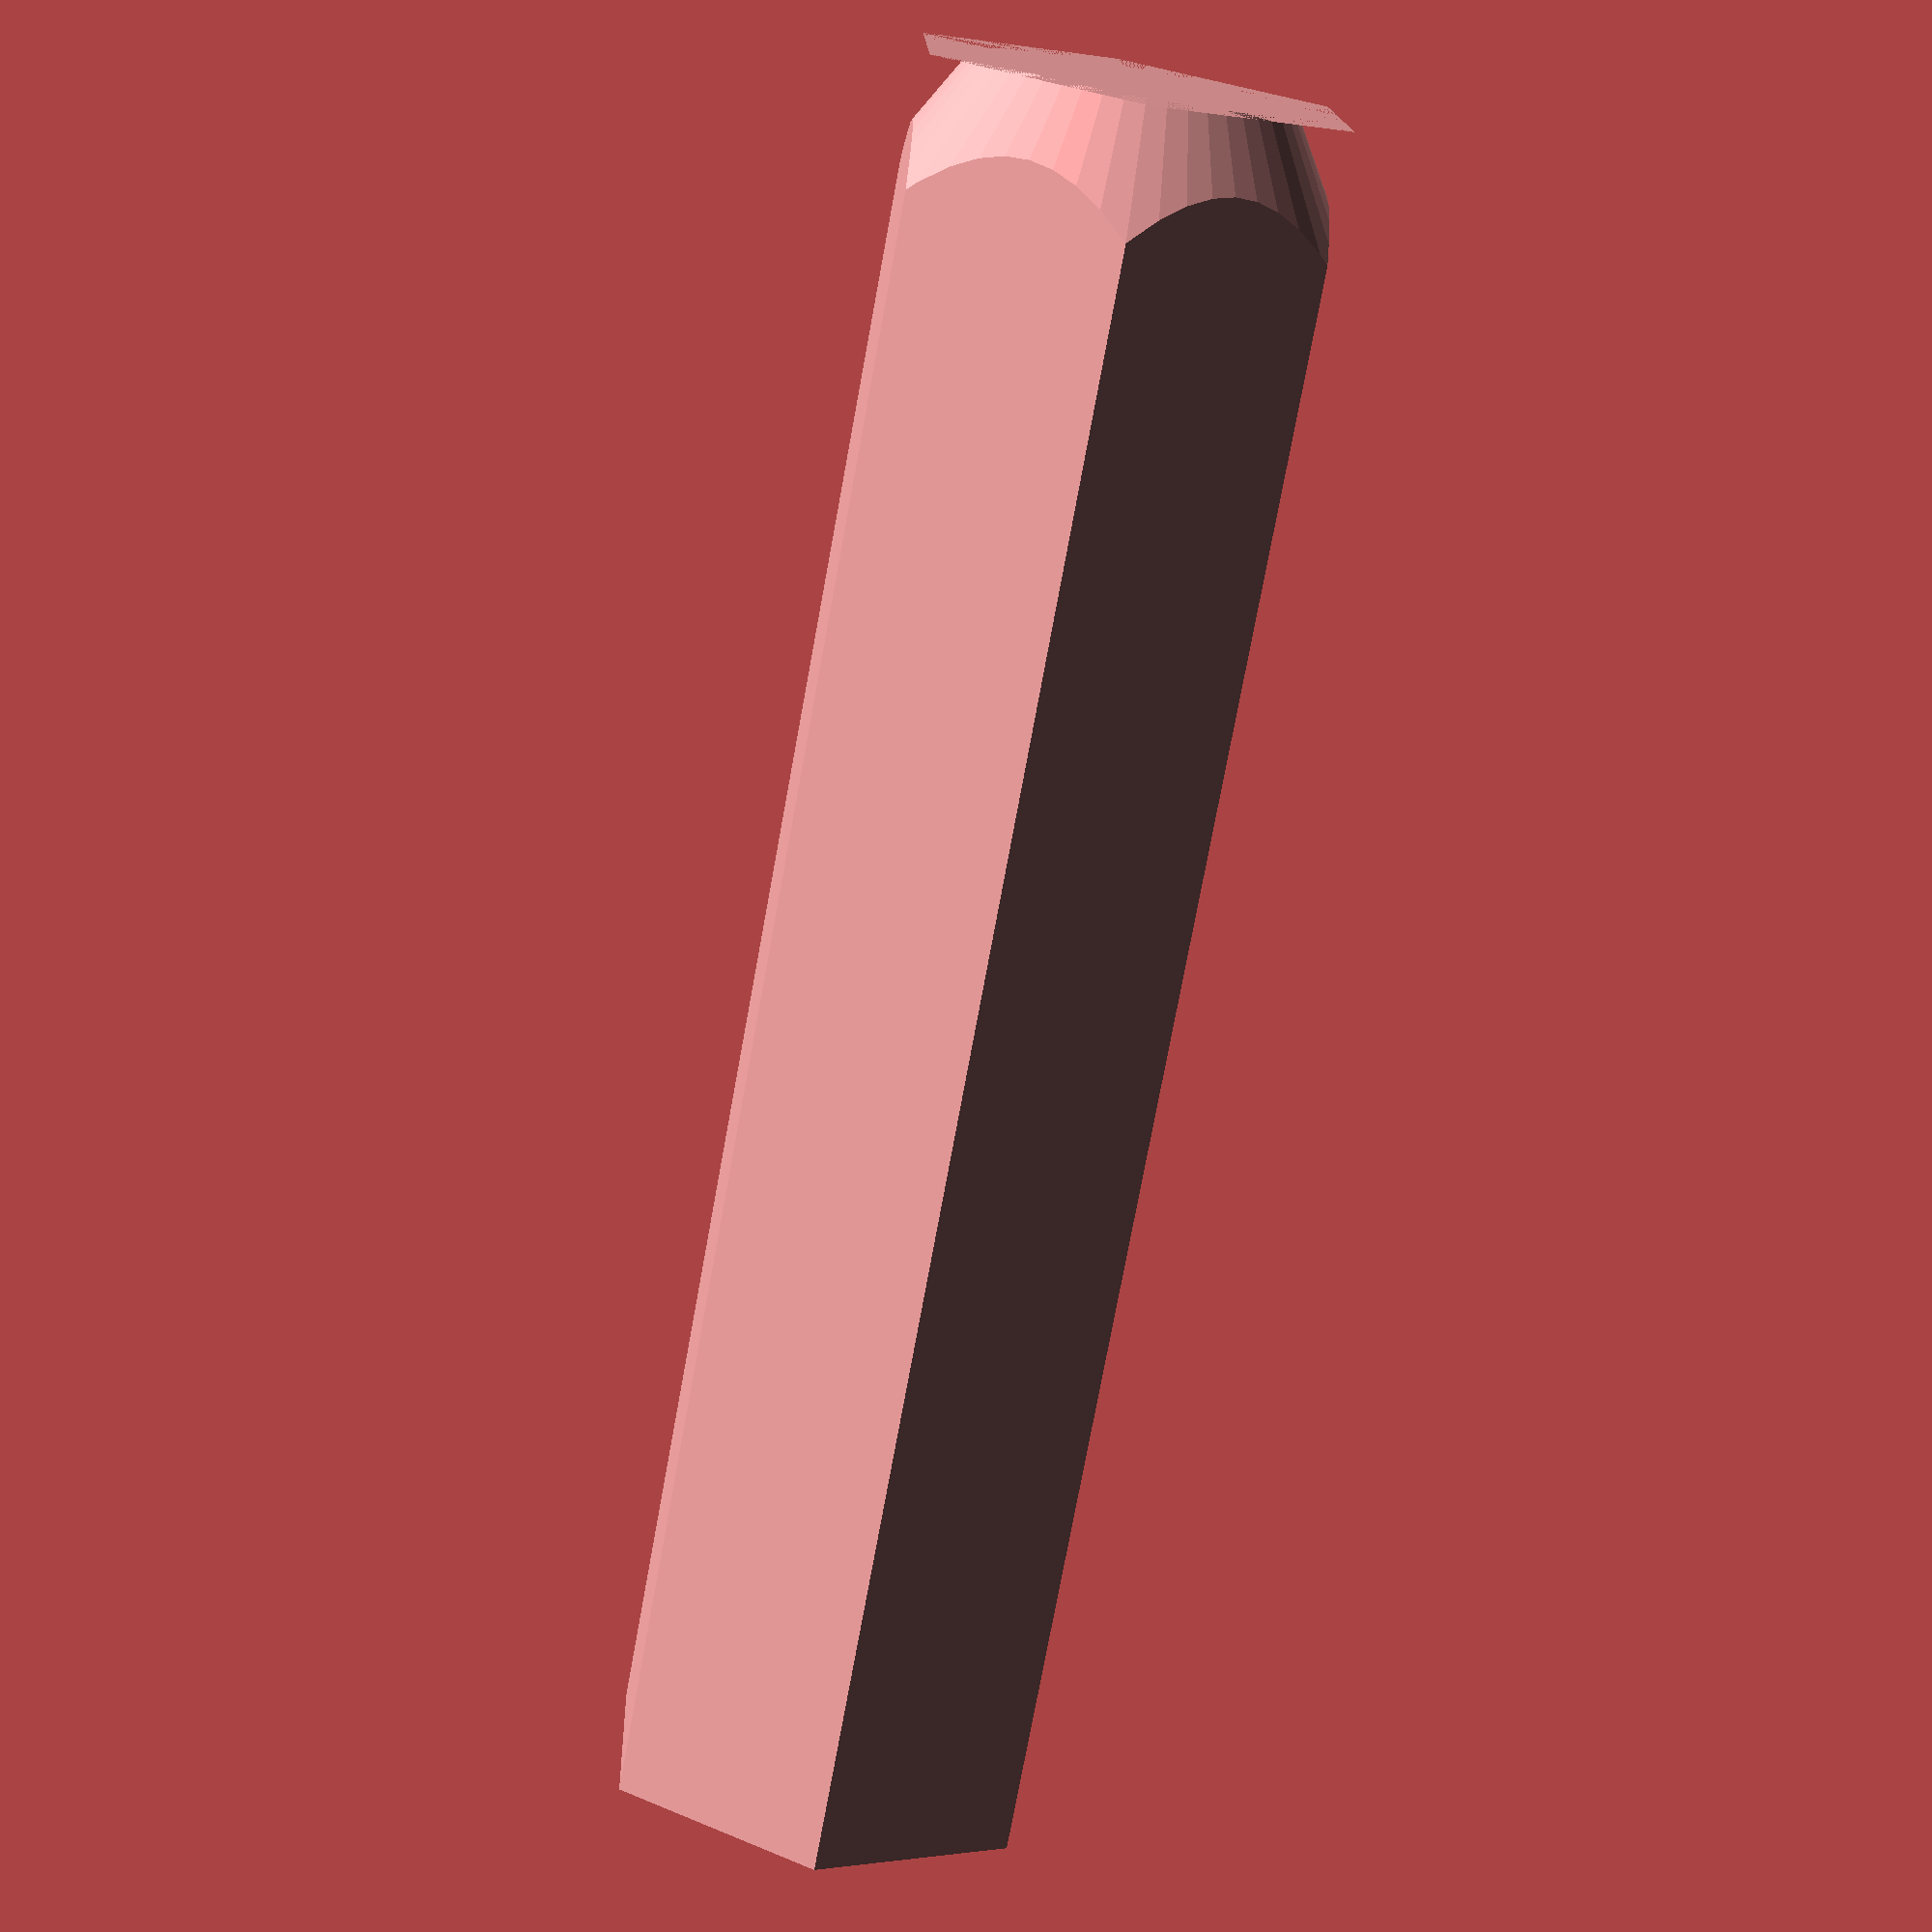
<openscad>
$fn = 50;


difference() {
	union() {
		translate(v = [0, 0, 0]) {
			rotate(a = [0, 0, 0]) {
				difference() {
					union() {
						linear_extrude(height = 28) {
							polygon(points = [[3.6658550000, 0.0000000000], [1.8329275000, 3.1747235566], [-1.8329275000, 3.1747235566], [-3.6658550000, 0.0000000000], [-1.8329275000, -3.1747235566], [1.8329275000, -3.1747235566]]);
						}
					}
					union() {
						difference() {
							cylinder(h = 2, r1 = 10.5000000000, r2 = 11.6750000000);
							cylinder(h = 2, r1 = 2.5000000000, r2 = 3.6750000000);
						}
					}
				}
			}
		}
	}
	union();
}
</openscad>
<views>
elev=74.6 azim=272.1 roll=169.6 proj=p view=wireframe
</views>
